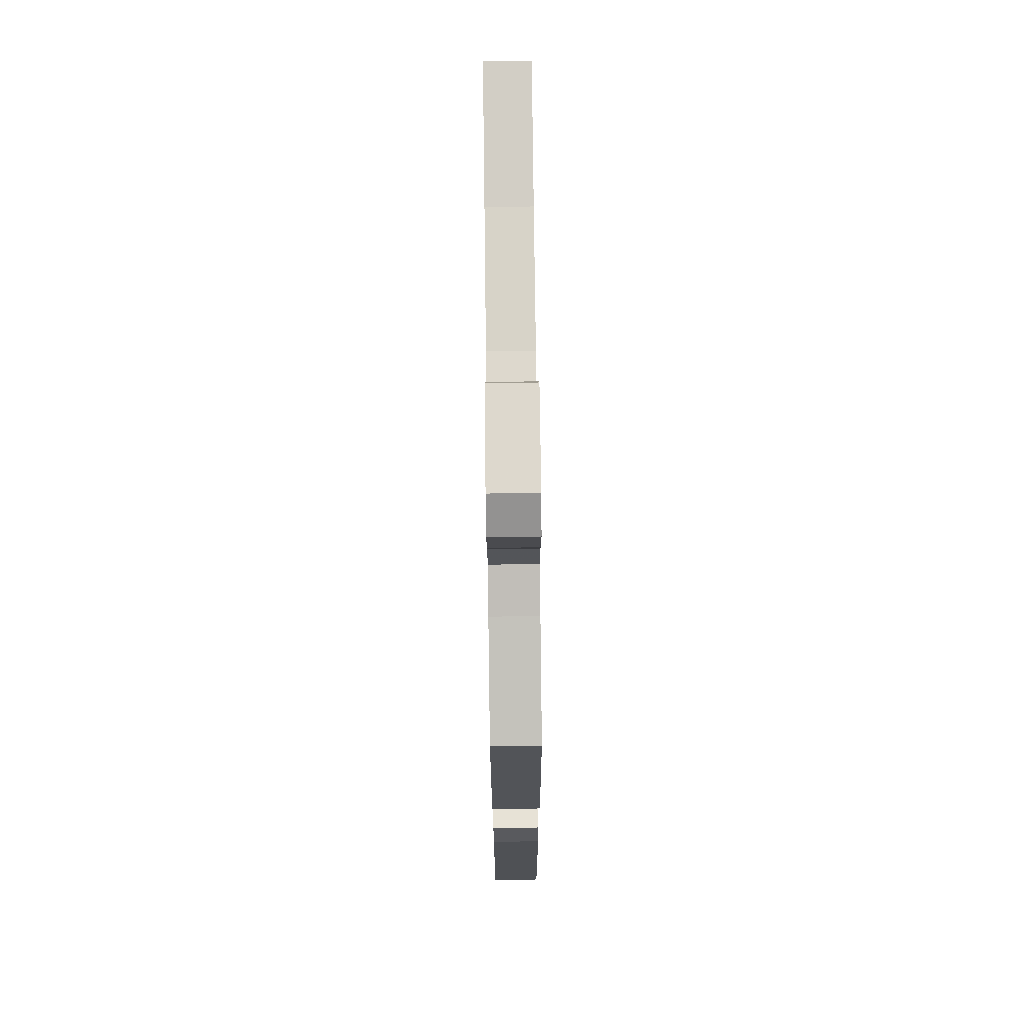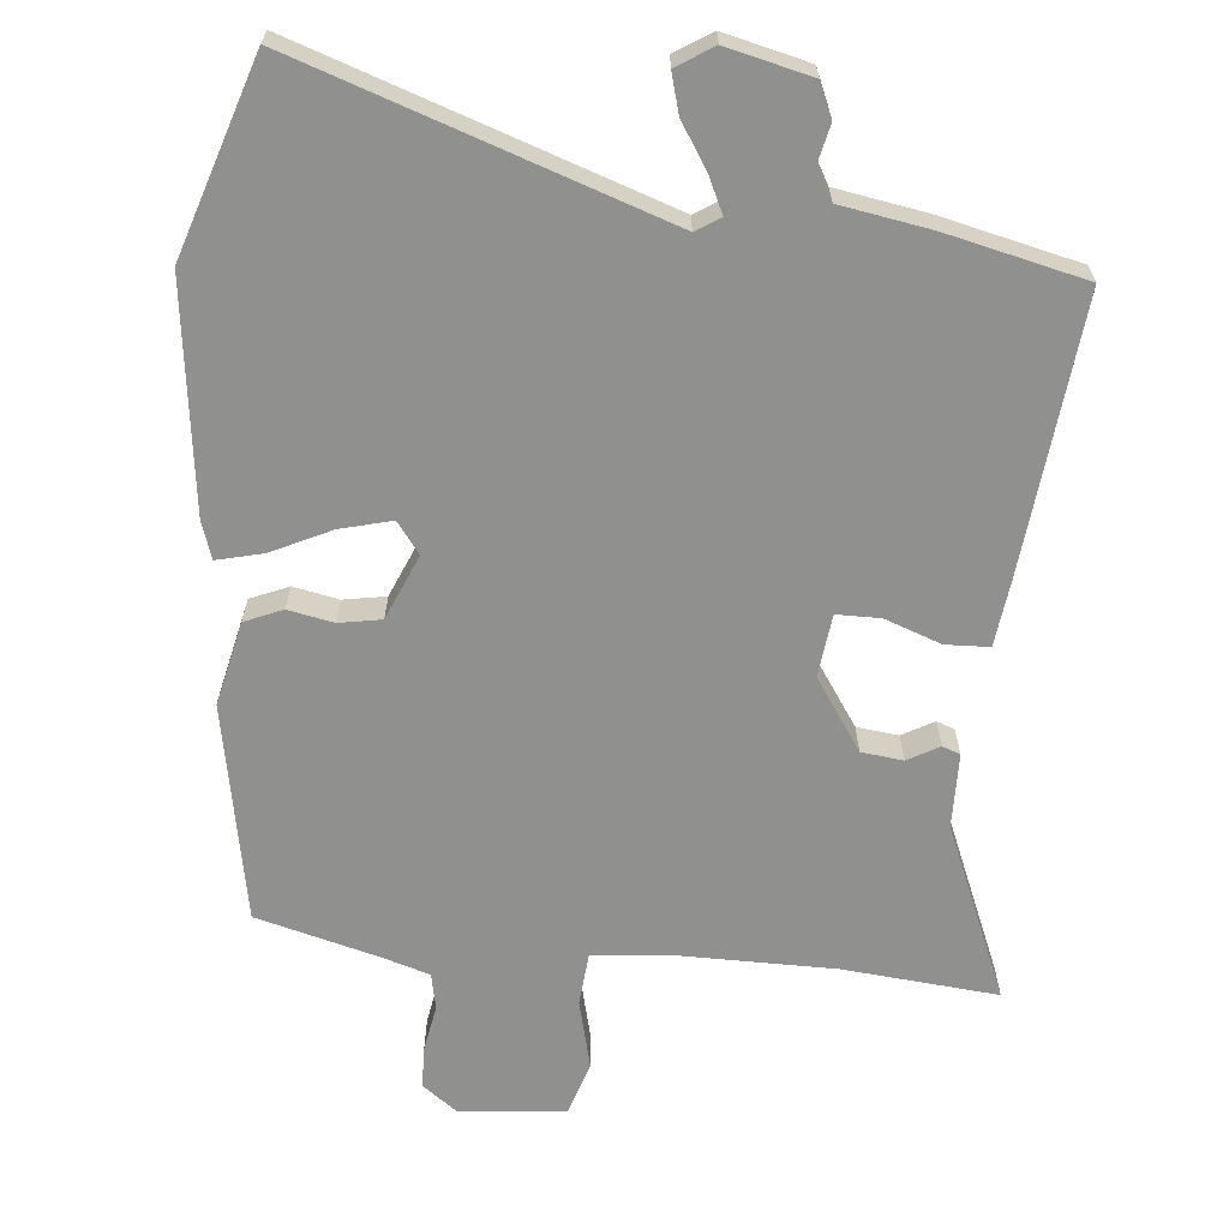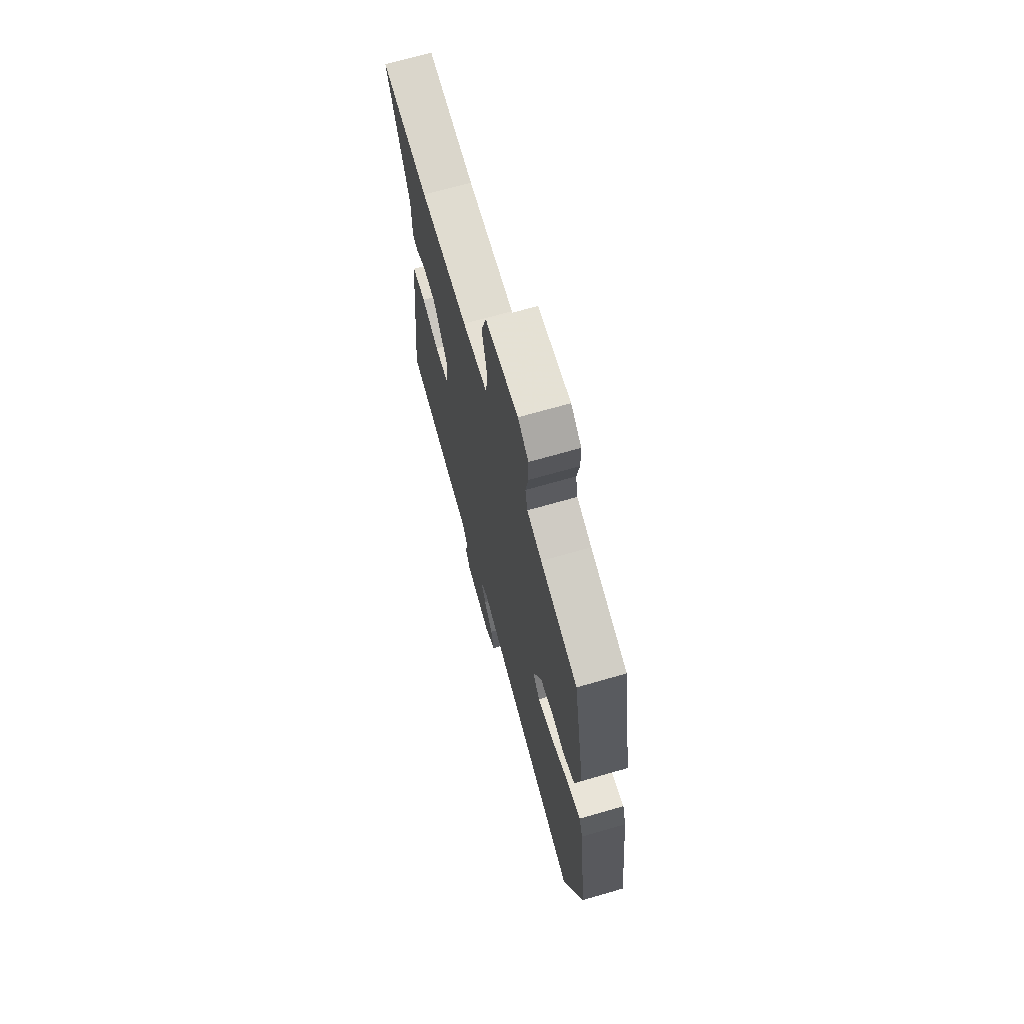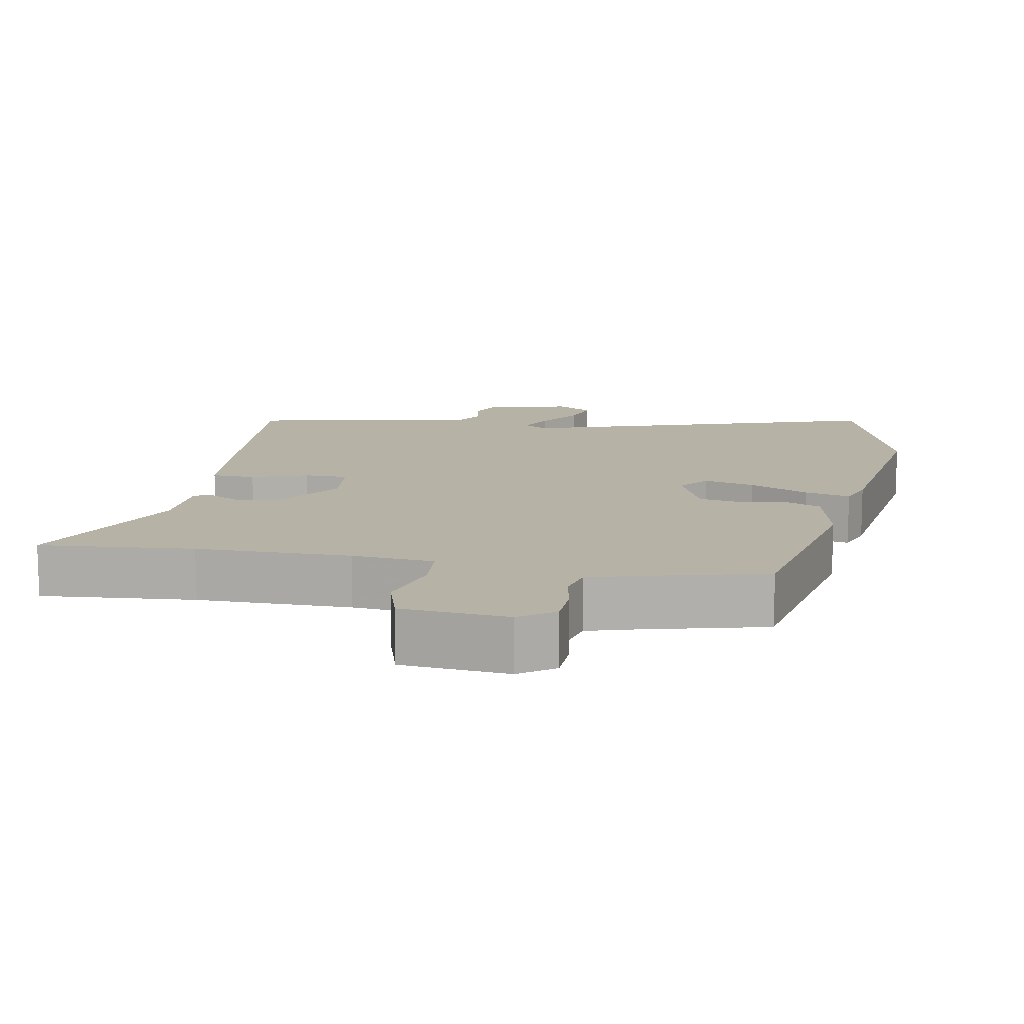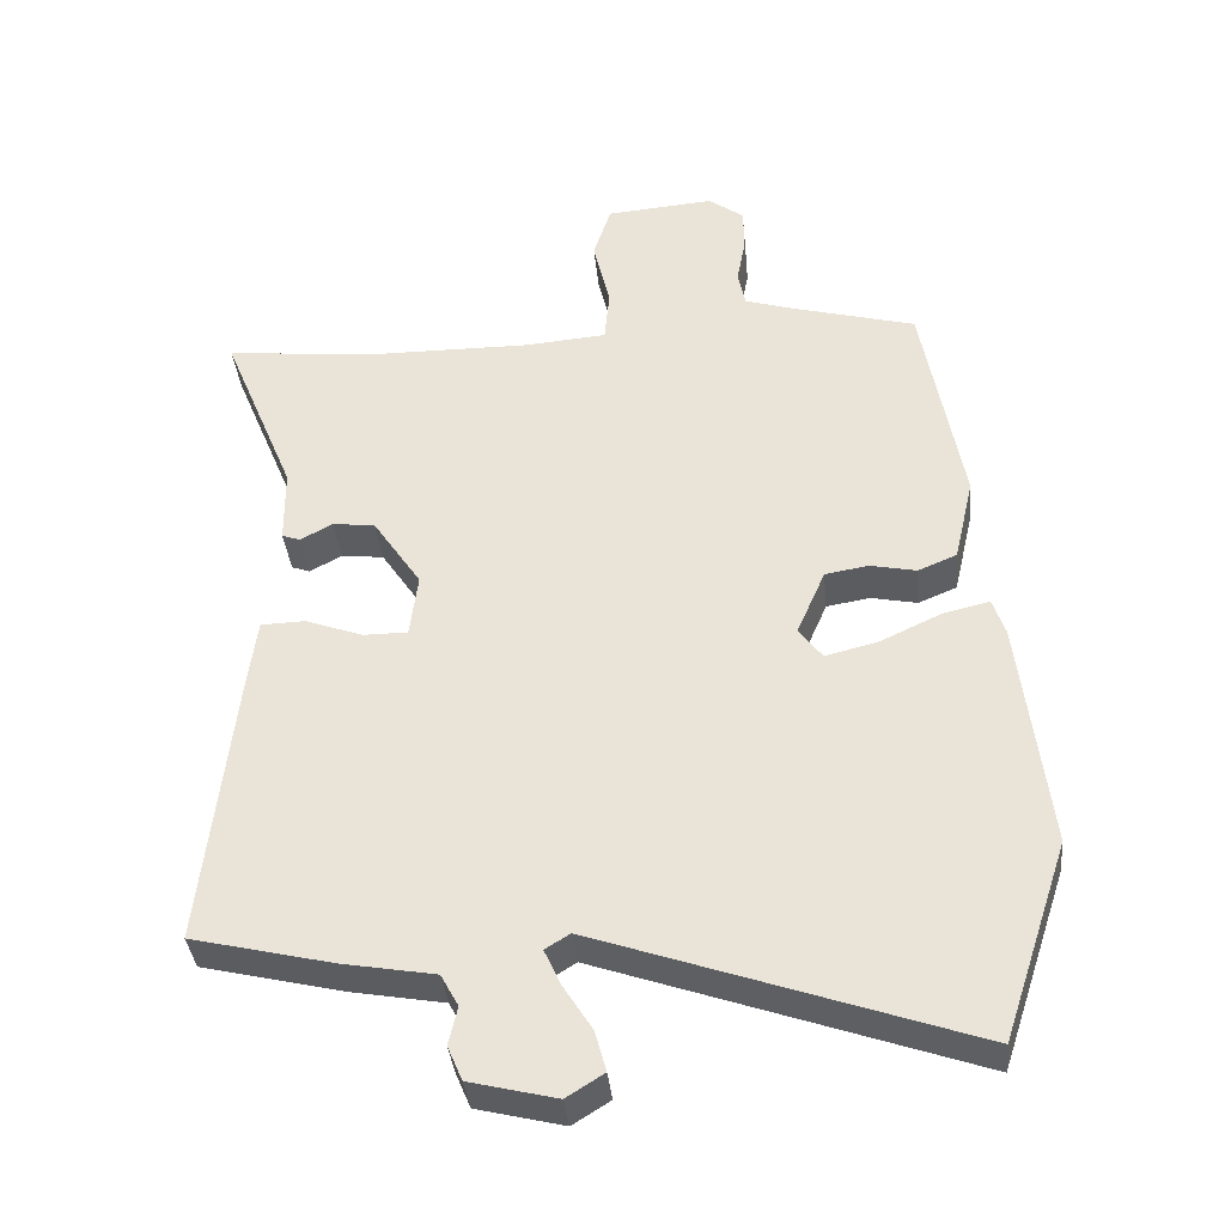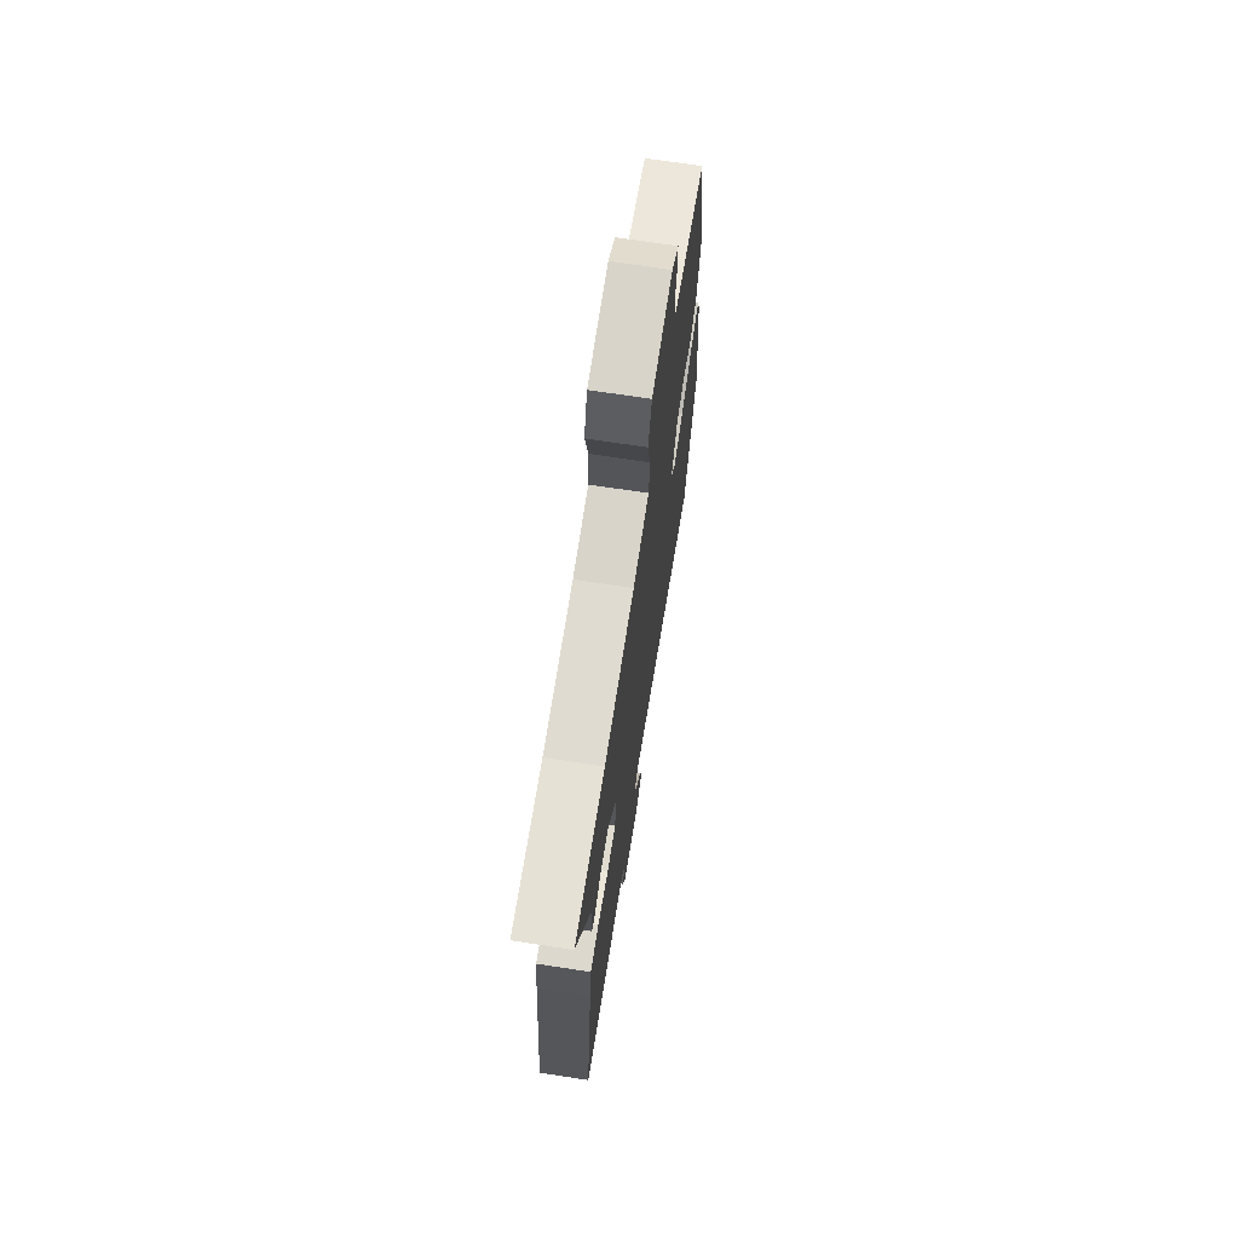
<metadata>
{"format":"obj","ext":"obj","renderer":"f3d","projection":"perspective","resolution":1024,"background":"white","views":[{"elev":76.7,"azim":89.3,"up":"+Z"},{"elev":-65.5,"azim":175.0,"up":"+Y"},{"elev":69.0,"azim":73.9,"up":"+Z"},{"elev":12.3,"azim":11.3,"up":"+Y"},{"elev":-37.3,"azim":5.6,"up":"+Z"},{"elev":70.5,"azim":-81.3,"up":"+Z"}]}
</metadata>
<code>
v -0.537 0.07 -0.468
v -0.494 0.07 -0.083
v -0.482 0.07 0.008
v -0.421 0.07 0.01
v -0.343 0.07 -0.019
v -0.282 0.07 -0.019
v -0.271 0.07 0.068
v -0.337 0.07 0.167
v -0.395 0.07 0.174
v -0.439 0.07 0.15
v -0.464 0.07 0.159
v -0.465 0.07 0.263
v -0.565 0.07 0.506
v -0.351 0.07 0.485
v -0.137 0.07 0.483
v -0.023 0.07 0.492
v -0.016 0.07 0.566
v -0.039 0.07 0.662
v -0.015 0.07 0.737
v 0.133 0.07 0.749
v 0.181 0.07 0.713
v 0.182 0.07 0.654
v 0.17 0.07 0.59
v 0.18 0.07 0.54
v 0.247 0.07 0.519
v 0.416 0.07 0.473
v 0.47 0.07 0.171
v 0.443 0.07 0.055
v 0.39 0.07 0.033
v 0.327 0.07 0.046
v 0.268 0.07 0.036
v 0.229 0.07 -0.054
v 0.261 0.07 -0.097
v 0.333 0.07 -0.079
v 0.416 0.07 -0.04
v 0.48 0.07 -0.025
v 0.497 0.07 -0.076
v 0.535 0.07 -0.394
v 0.445 0.07 -0.664
v -0.061 0.07 -0.488
v -0.095 0.07 -0.509
v -0.072 0.07 -0.559
v -0.033 0.07 -0.621
v -0.018 0.07 -0.676
v -0.069 0.07 -0.708
v -0.187 0.07 -0.679
v -0.207 0.07 -0.632
v -0.195 0.07 -0.58
v -0.219 0.07 -0.536
v -0.344 0.07 -0.514
v -0.537 0 -0.468
v -0.494 0 -0.083
v -0.482 0 0.008
v -0.421 0 0.01
v -0.343 0 -0.019
v -0.282 0 -0.019
v -0.271 0 0.068
v -0.337 0 0.167
v -0.395 0 0.174
v -0.439 0 0.15
v -0.464 0 0.159
v -0.465 0 0.263
v -0.565 0 0.506
v -0.351 0 0.485
v -0.137 0 0.483
v -0.023 0 0.492
v -0.016 0 0.566
v -0.039 0 0.662
v -0.015 0 0.737
v 0.133 0 0.749
v 0.181 0 0.713
v 0.182 0 0.654
v 0.17 0 0.59
v 0.18 0 0.54
v 0.247 0 0.519
v 0.416 0 0.473
v 0.47 0 0.171
v 0.443 0 0.055
v 0.39 0 0.033
v 0.327 0 0.046
v 0.268 0 0.036
v 0.229 0 -0.054
v 0.261 0 -0.097
v 0.333 0 -0.079
v 0.416 0 -0.04
v 0.48 0 -0.025
v 0.497 0 -0.076
v 0.535 0 -0.394
v 0.445 0 -0.664
v -0.061 0 -0.488
v -0.095 0 -0.509
v -0.072 0 -0.559
v -0.033 0 -0.621
v -0.018 0 -0.676
v -0.069 0 -0.708
v -0.187 0 -0.679
v -0.207 0 -0.632
v -0.195 0 -0.58
v -0.219 0 -0.536
v -0.344 0 -0.514
f 49 50 1 2
f 45 46 47 48
f 45 48 49
f 42 43 44 45
f 41 42 45 49
f 40 41 49 2
f 34 35 36 37
f 33 34 37 38
f 27 28 29 30
f 25 26 27 30
f 24 25 30 31
f 23 24 31 32
f 21 22 23
f 20 21 23
f 17 18 19 20
f 16 17 20 23
f 12 13 14
f 12 14 15
f 9 10 11 12
f 8 9 12 15
f 7 8 15 16
f 2 3 4 5
f 2 5 6
f 40 2 6
f 33 38 39 40
f 32 33 40 6
f 16 23 32
f 6 7 16 32
f 52 51 100 99
f 98 97 96 95
f 99 98 95
f 95 94 93 92
f 99 95 92 91
f 52 99 91 90
f 87 86 85 84
f 88 87 84 83
f 80 79 78 77
f 80 77 76 75
f 81 80 75 74
f 82 81 74 73
f 73 72 71
f 73 71 70
f 70 69 68 67
f 73 70 67 66
f 64 63 62
f 65 64 62
f 62 61 60 59
f 65 62 59 58
f 66 65 58 57
f 55 54 53 52
f 56 55 52
f 56 52 90
f 90 89 88 83
f 56 90 83 82
f 82 73 66
f 82 66 57 56
f 1 51 52 2
f 2 52 53 3
f 3 53 54 4
f 4 54 55 5
f 5 55 56 6
f 6 56 57 7
f 7 57 58 8
f 8 58 59 9
f 9 59 60 10
f 10 60 61 11
f 11 61 62 12
f 12 62 63 13
f 13 63 64 14
f 14 64 65 15
f 15 65 66 16
f 16 66 67 17
f 17 67 68 18
f 18 68 69 19
f 19 69 70 20
f 20 70 71 21
f 21 71 72 22
f 22 72 73 23
f 23 73 74 24
f 24 74 75 25
f 25 75 76 26
f 26 76 77 27
f 27 77 78 28
f 28 78 79 29
f 29 79 80 30
f 30 80 81 31
f 31 81 82 32
f 32 82 83 33
f 33 83 84 34
f 34 84 85 35
f 35 85 86 36
f 36 86 87 37
f 37 87 88 38
f 38 88 89 39
f 39 89 90 40
f 40 90 91 41
f 41 91 92 42
f 42 92 93 43
f 43 93 94 44
f 44 94 95 45
f 45 95 96 46
f 46 96 97 47
f 47 97 98 48
f 48 98 99 49
f 49 99 100 50
f 50 100 51 1

</code>
